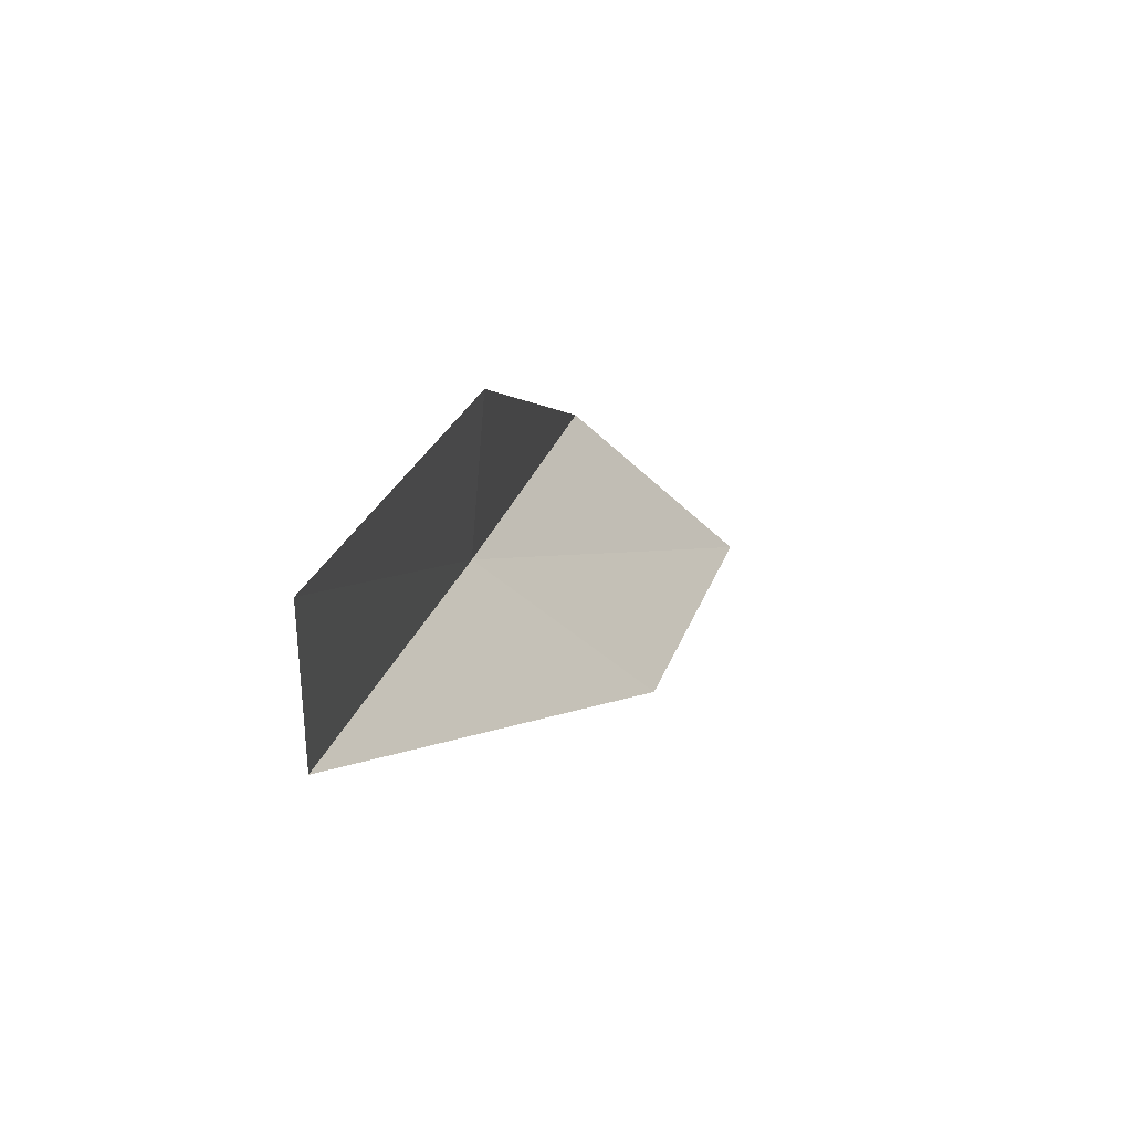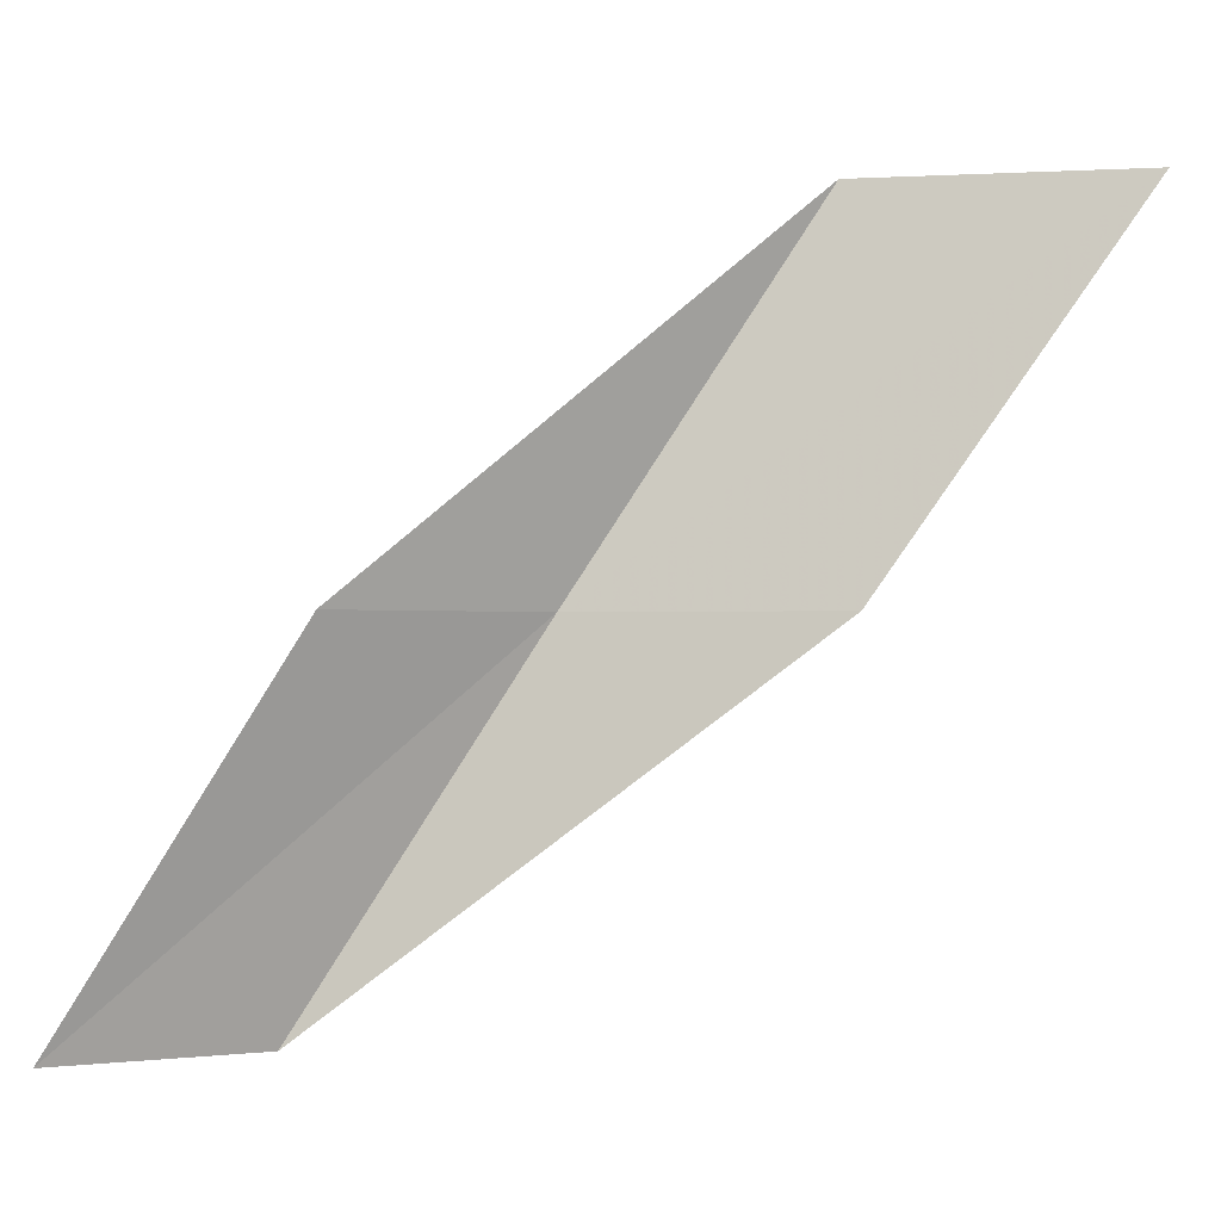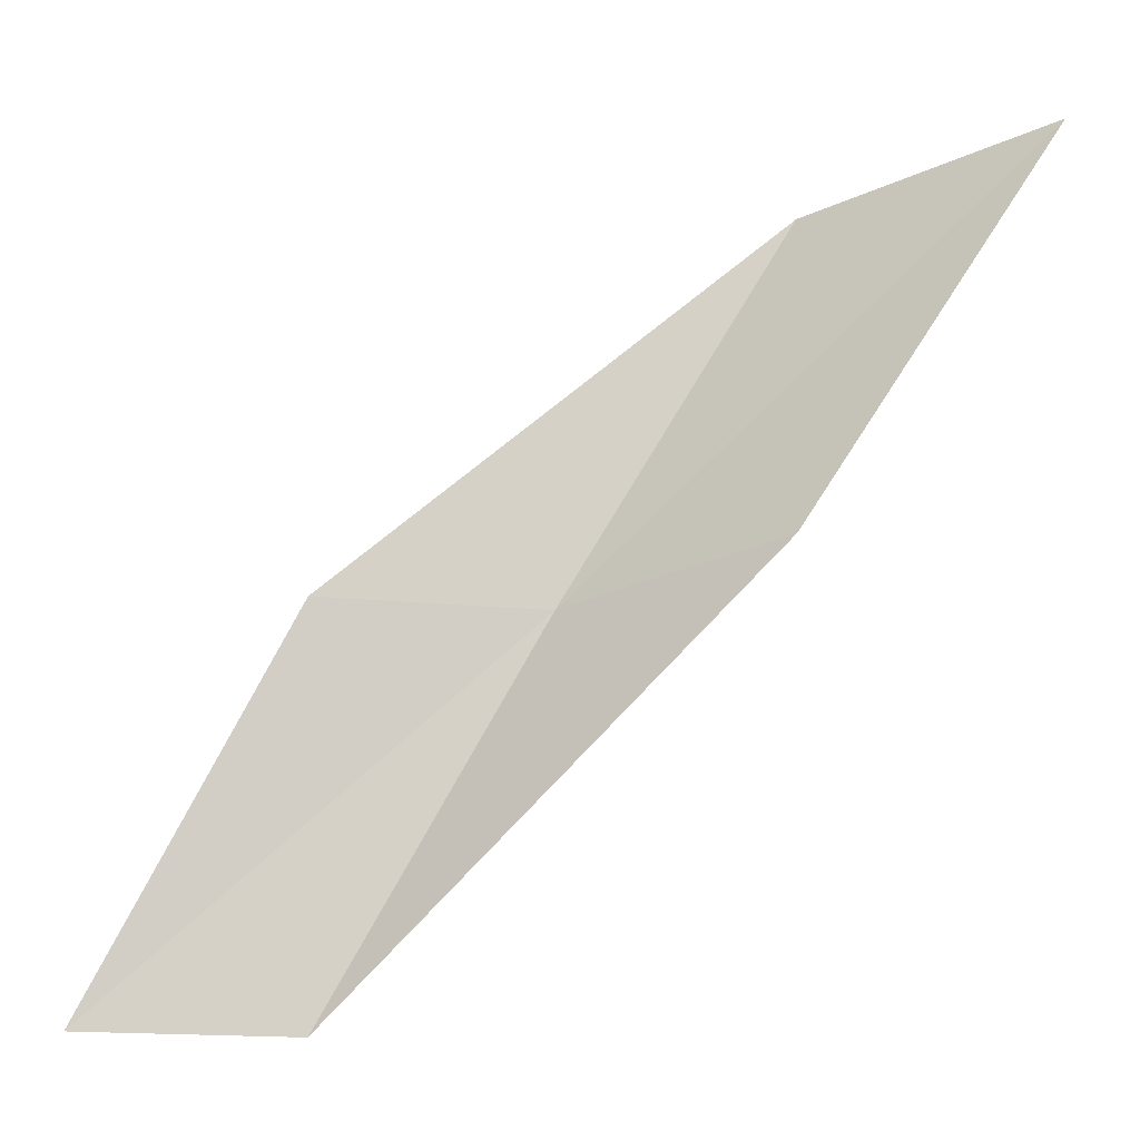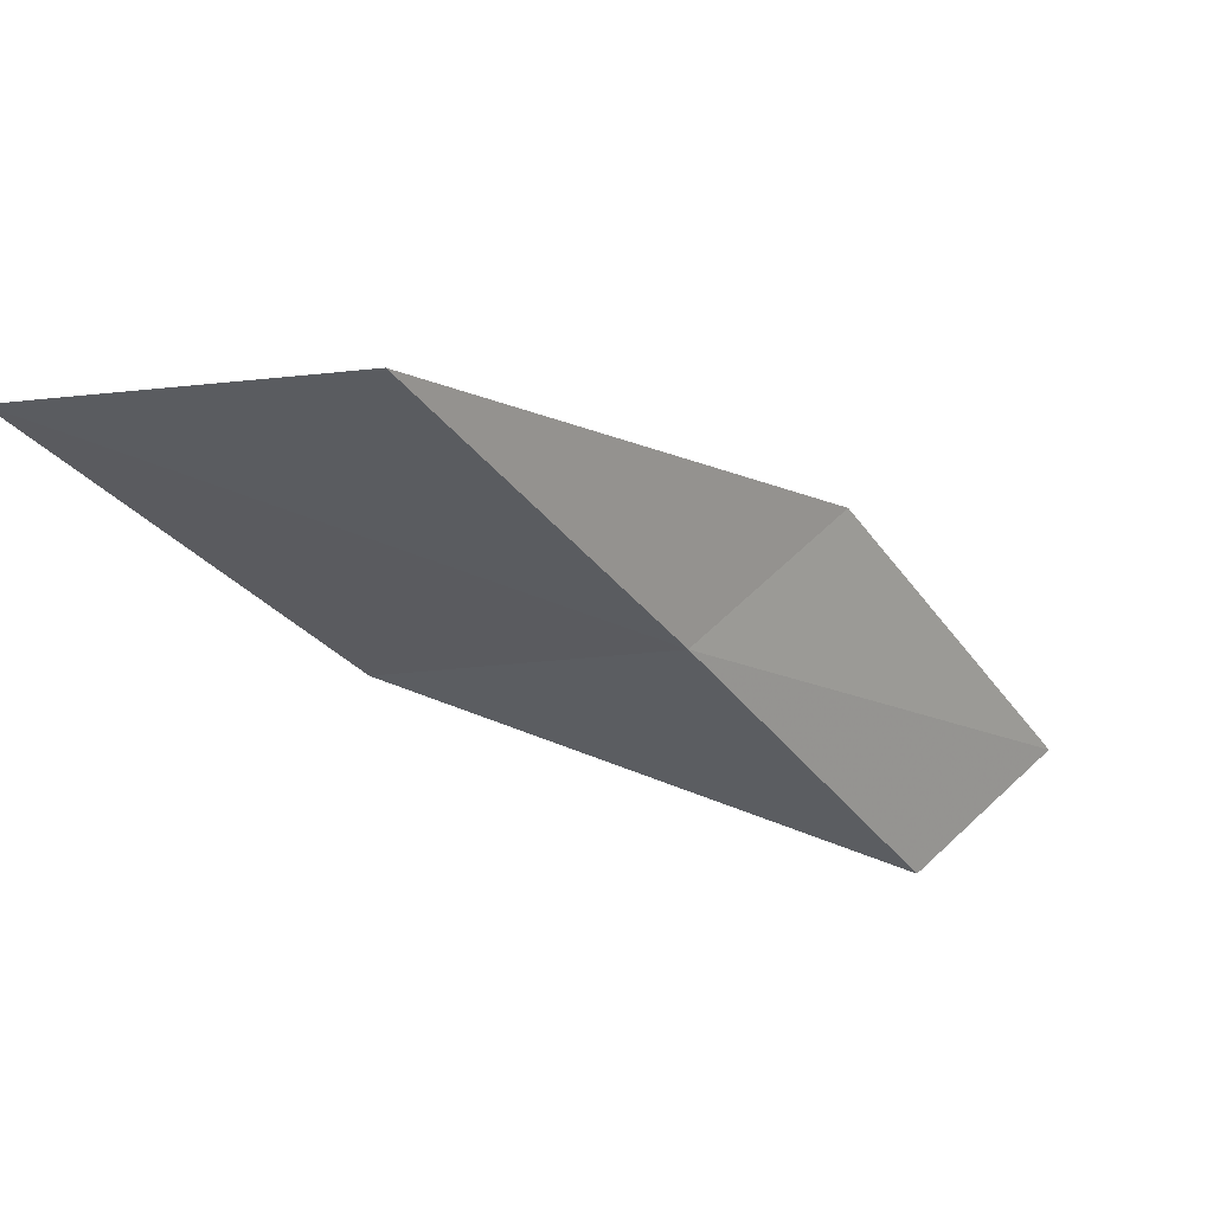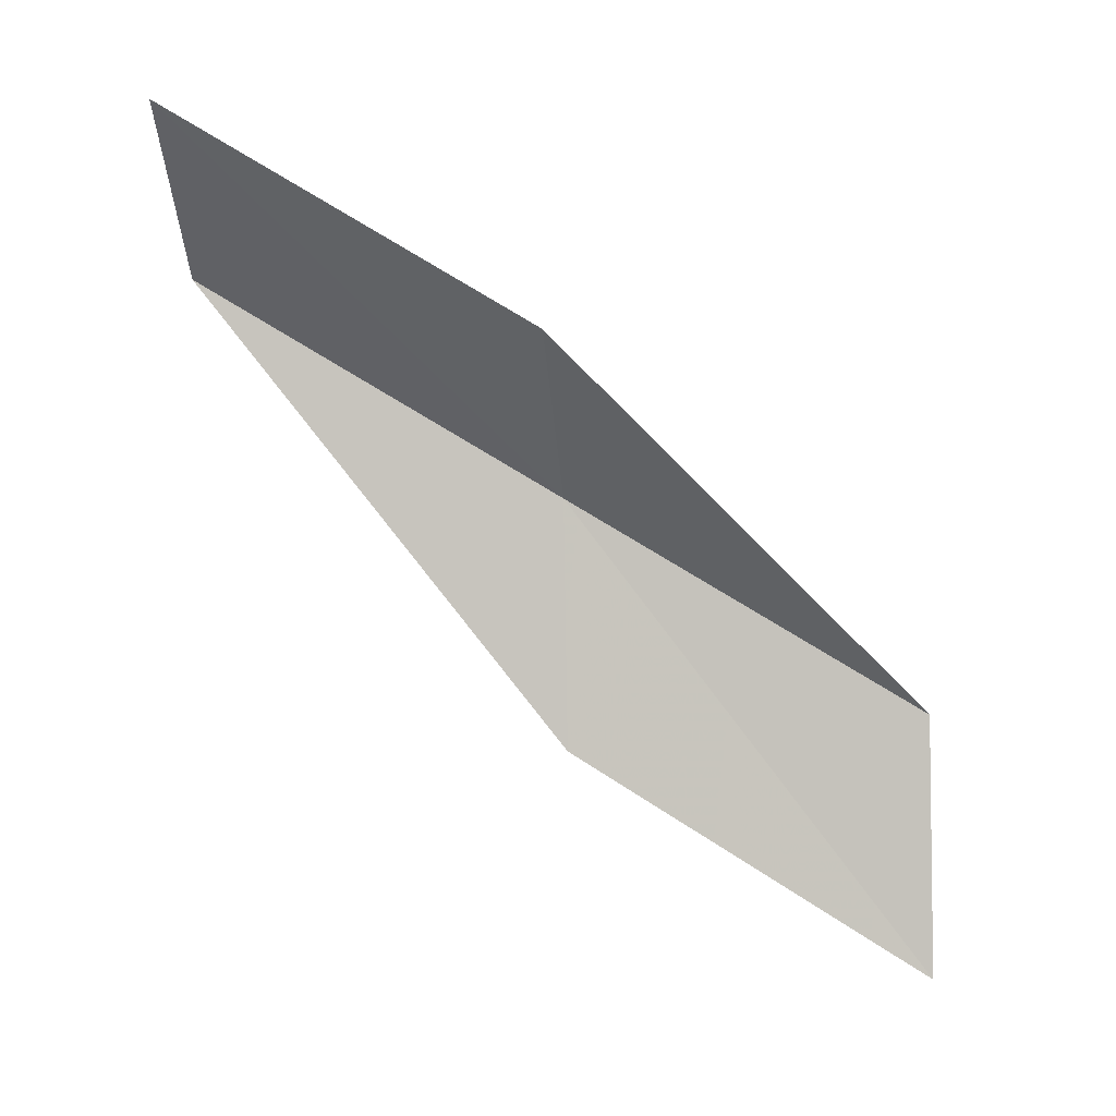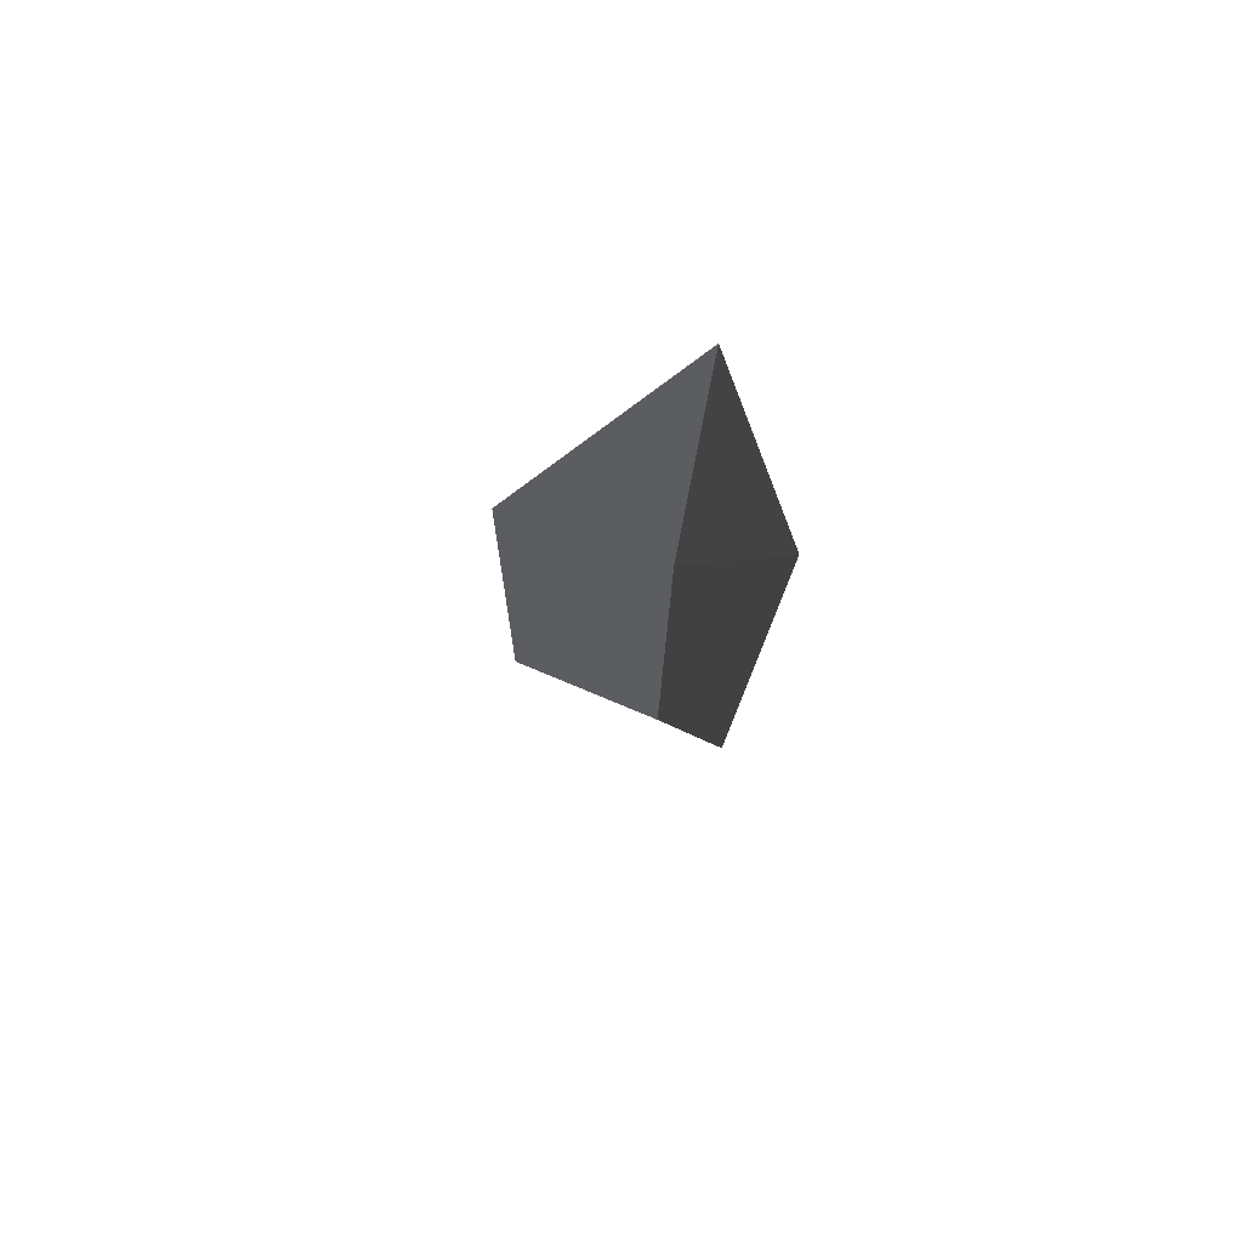
<metadata>
{"format":"obj","ext":"obj","renderer":"f3d","projection":"perspective","resolution":1024,"background":"white","views":[{"elev":-38.6,"azim":-132.0,"up":"+Z"},{"elev":-1.1,"azim":-68.6,"up":"+Z"},{"elev":-26.4,"azim":-45.3,"up":"+Z"},{"elev":43.6,"azim":91.4,"up":"+Z"},{"elev":-7.4,"azim":-83.3,"up":"+Y"},{"elev":-50.8,"azim":11.7,"up":"+Y"}]}
</metadata>
<code>
v -22.3 -40.53 52.3
v -24.38 -38.92 52.3
v -21.09 -43.09 56.66
v -20.54 -46.31 56.66
v -21.87 -43.55 52.3
v -25.21 -36.35 47.94
v -23.32 -37.95 47.94
f 1 3 2
f 1 5 4
f 1 4 3
f 1 6 7
f 1 2 6
f 1 7 5

</code>
